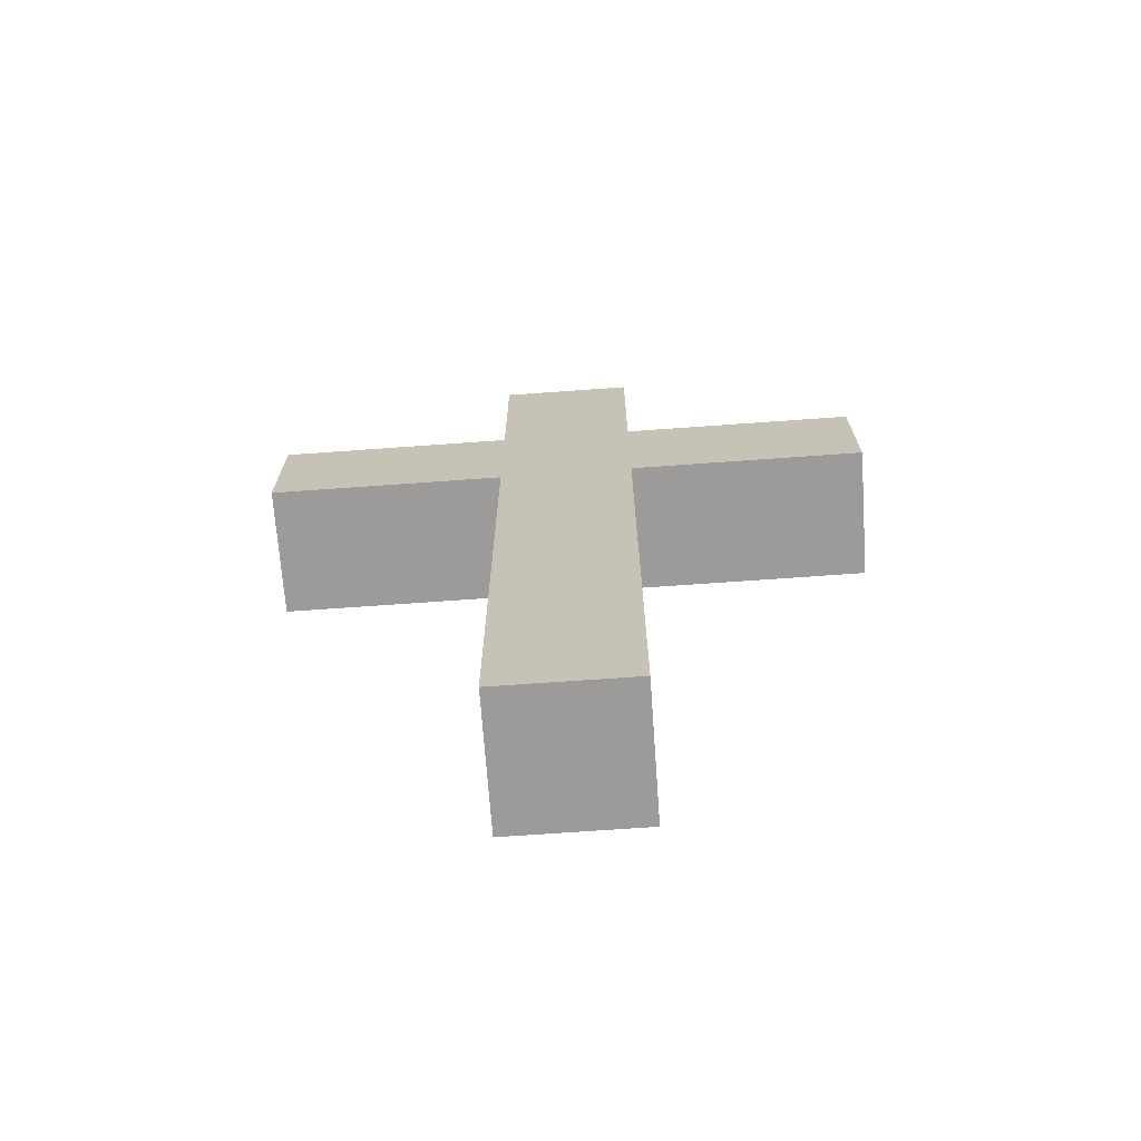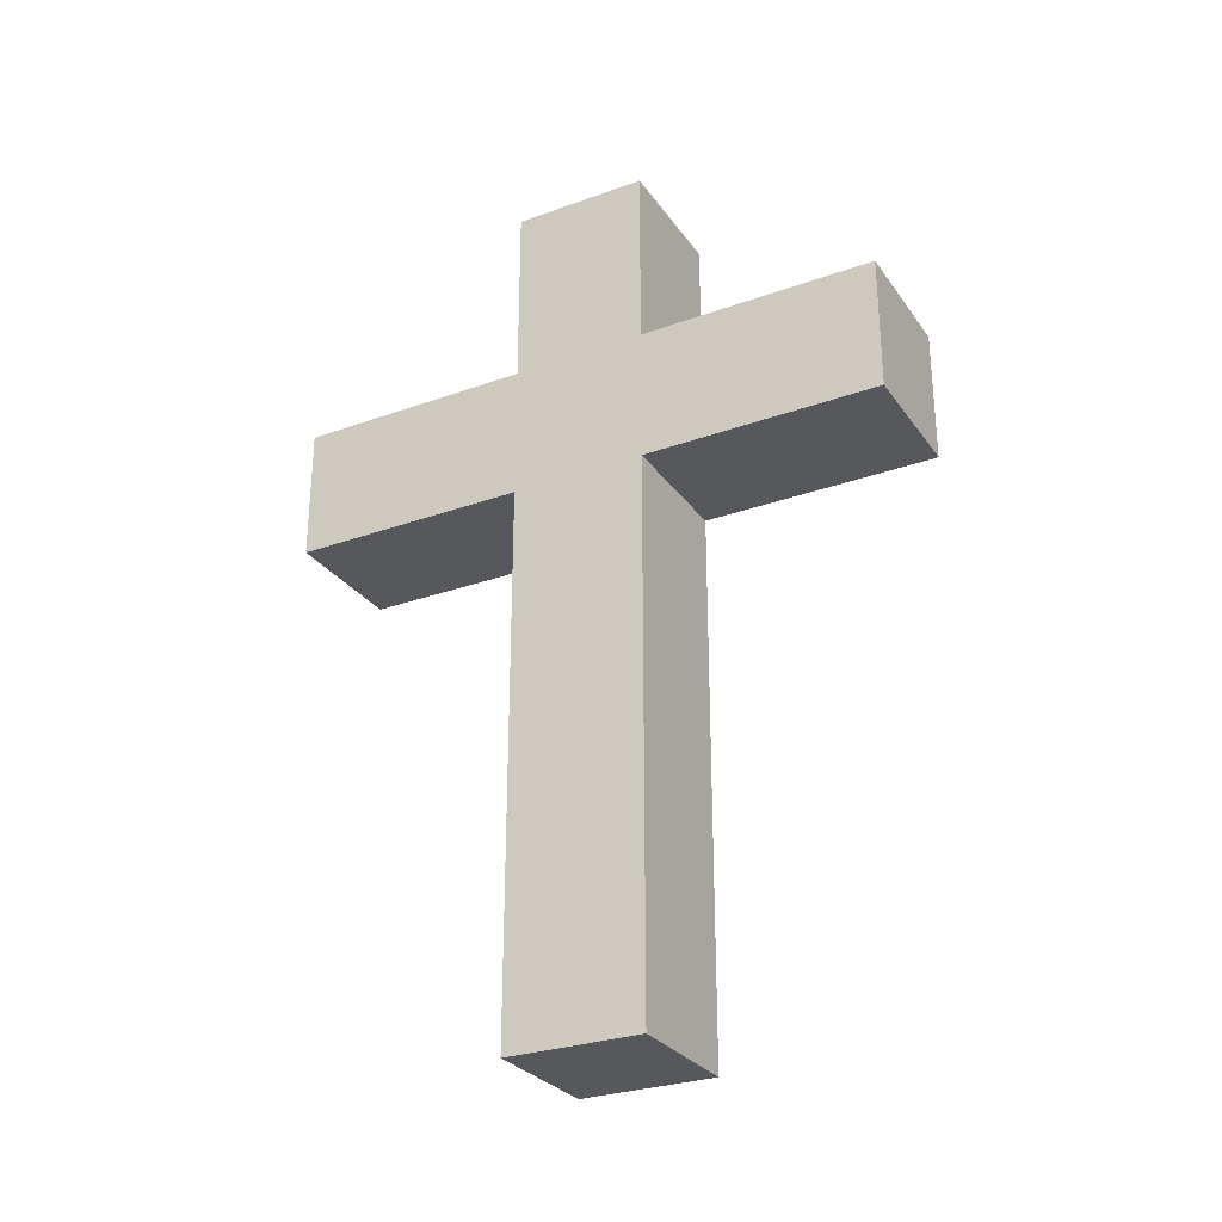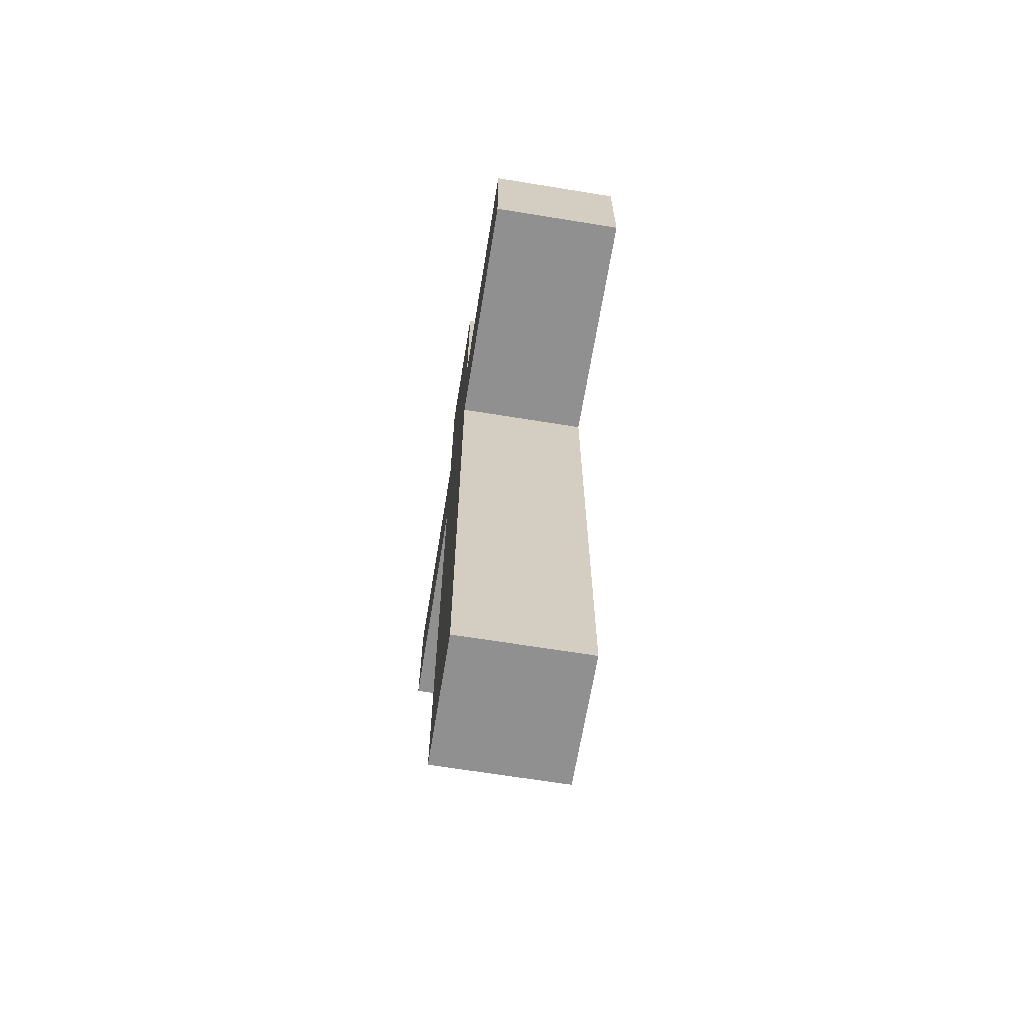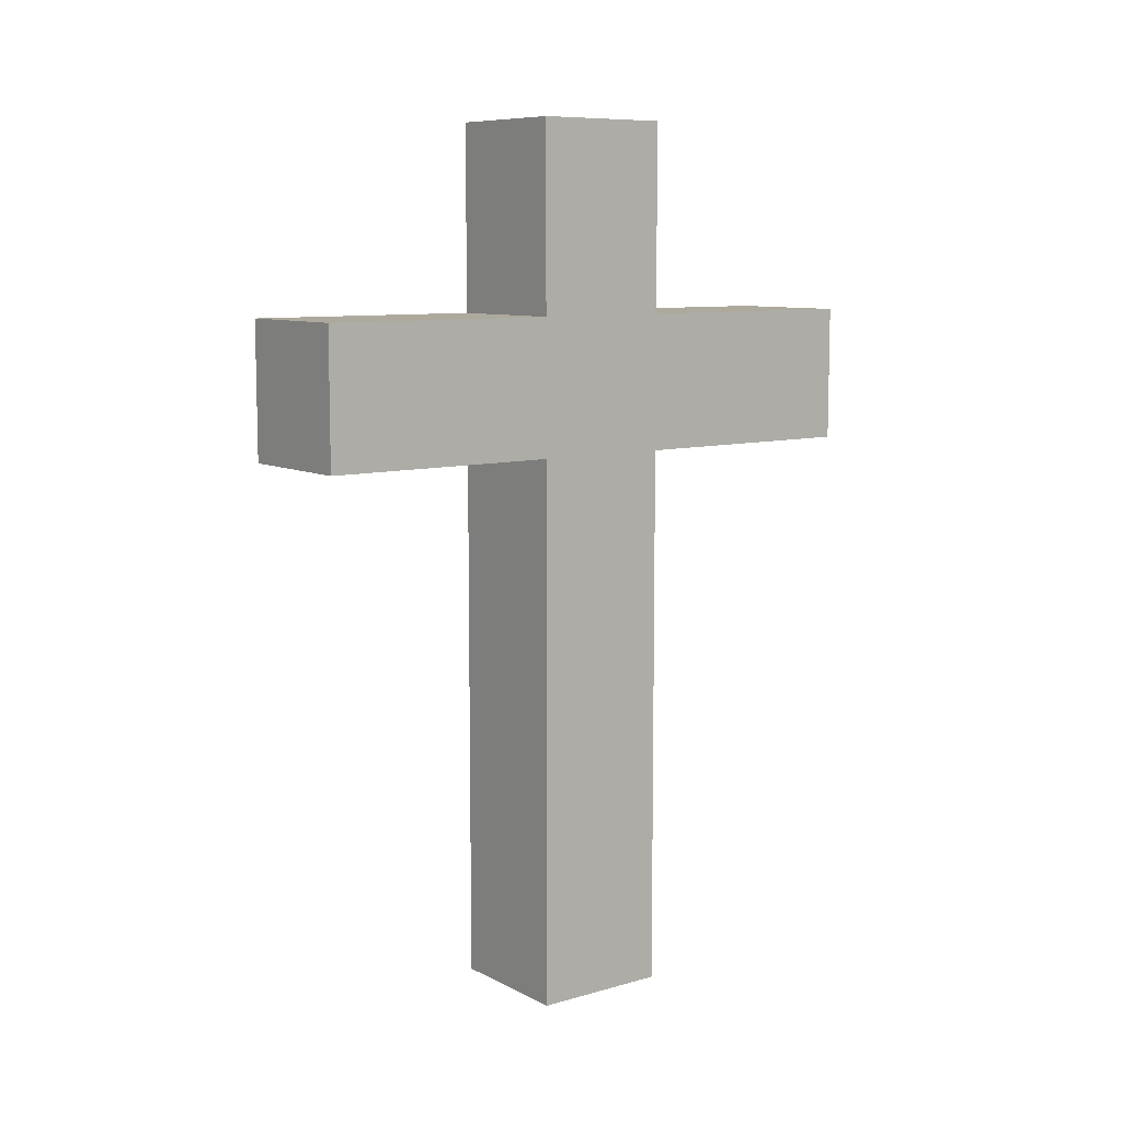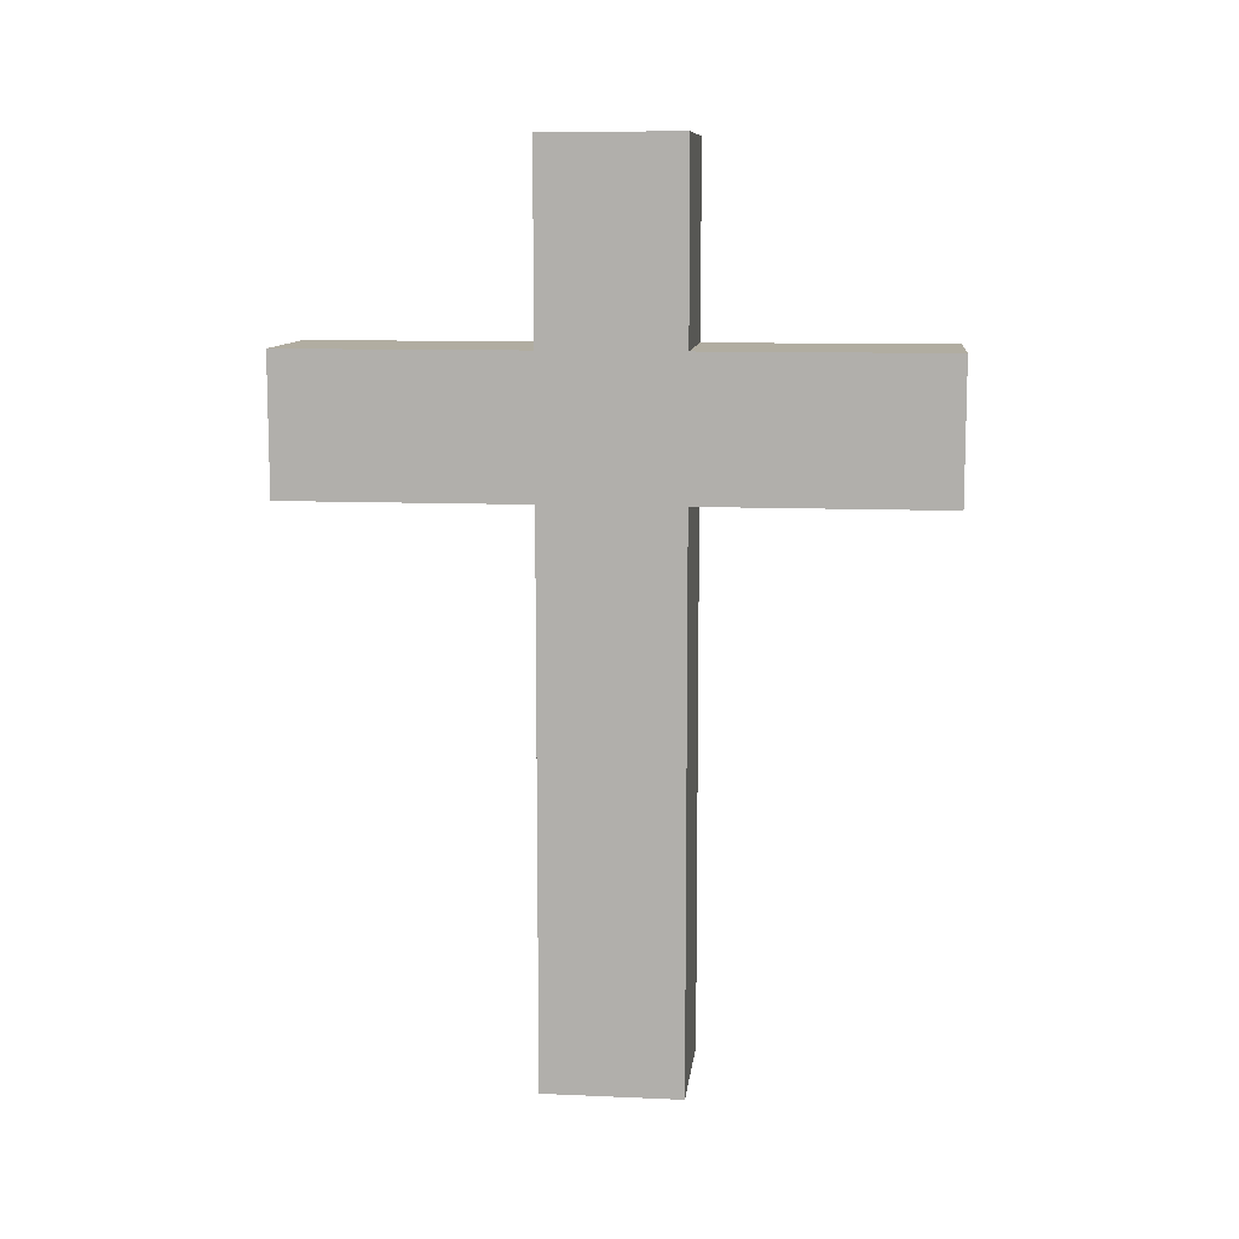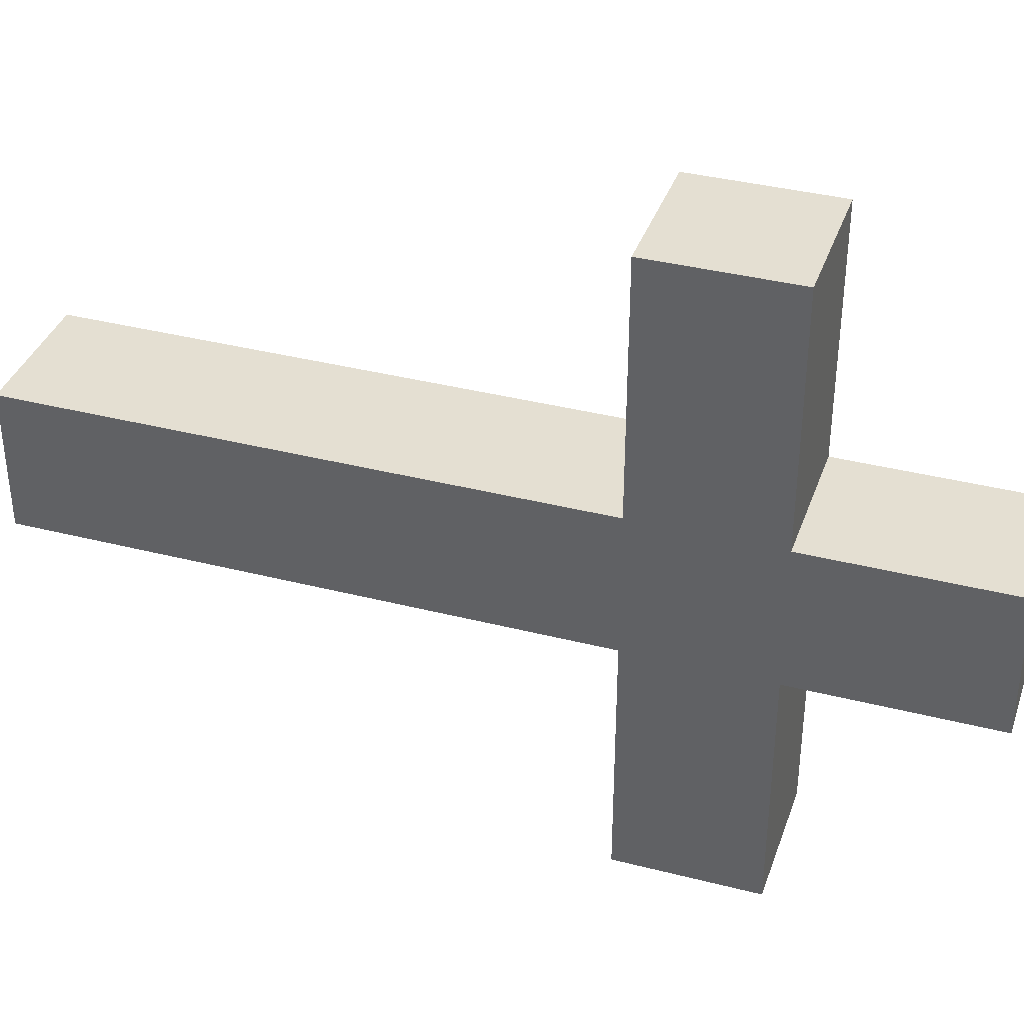
<metadata>
{"format":"obj","ext":"obj","renderer":"f3d","projection":"perspective","resolution":1024,"background":"white","views":[{"elev":-69.9,"azim":-85.9,"up":"+Y"},{"elev":-28.8,"azim":118.3,"up":"+Y"},{"elev":-65.8,"azim":-9.3,"up":"+Y"},{"elev":8.9,"azim":-127.1,"up":"+Y"},{"elev":10.3,"azim":-83.7,"up":"+Y"},{"elev":36.9,"azim":108.3,"up":"+Z"}]}
</metadata>
<code>
o Cube
v 0.1524 0.2609 -0.7042
v -0.1524 0.2609 -0.7042
v 0.1524 0.5719 -0.7042
v -0.1524 0.5719 -0.7042
v -0.1524 1 -0.1556
v 0.1524 -1 -0.1556
v -0.1524 0.2609 -0.1556
v -0.1524 0.5719 -0.1556
v -0.1524 -1 -0.1556
v 0.1524 1 -0.1556
v 0.1524 0.2609 -0.1556
v 0.1524 0.5719 -0.1556
v 0.1524 0.2609 0.7042
v -0.1524 0.2609 0.7042
v 0.1524 0.5719 0.7042
v -0.1524 0.5719 0.7042
v -0.1524 -1 0
v 0.1524 1 0
v -0.1524 1 0
v 0.1524 -1 0
v 0.1524 0.2609 0
v -0.1524 0.2609 0
v 0.1524 0.5719 0
v -0.1524 0.5719 0
v -0.1524 1 0.1556
v 0.1524 -1 0.1556
v -0.1524 0.2609 0.1556
v -0.1524 0.5719 0.1556
v -0.1524 -1 0.1556
v 0.1524 1 0.1556
v 0.1524 0.2609 0.1556
v 0.1524 0.5719 0.1556
f 3 8 12
f 11 2 1
f 4 1 2
f 8 2 7
f 12 21 11
f 11 20 6
f 10 23 12
f 6 17 9
f 5 18 10
f 11 9 7
f 3 11 1
f 24 7 22
f 22 9 17
f 19 8 24
f 8 10 12
f 3 4 8
f 11 7 2
f 4 3 1
f 8 4 2
f 12 23 21
f 11 21 20
f 10 18 23
f 6 20 17
f 5 19 18
f 11 6 9
f 3 12 11
f 24 8 7
f 22 7 9
f 19 5 8
f 8 5 10
f 15 32 28
f 31 13 14
f 16 14 13
f 28 27 14
f 32 31 21
f 31 26 20
f 30 32 23
f 26 29 17
f 25 30 18
f 31 27 29
f 15 13 31
f 24 22 27
f 22 17 29
f 19 24 28
f 28 32 30
f 15 28 16
f 31 14 27
f 16 13 15
f 28 14 16
f 32 21 23
f 31 20 21
f 30 23 18
f 26 17 20
f 25 18 19
f 31 29 26
f 15 31 32
f 24 27 28
f 22 29 27
f 19 28 25
f 28 30 25

</code>
